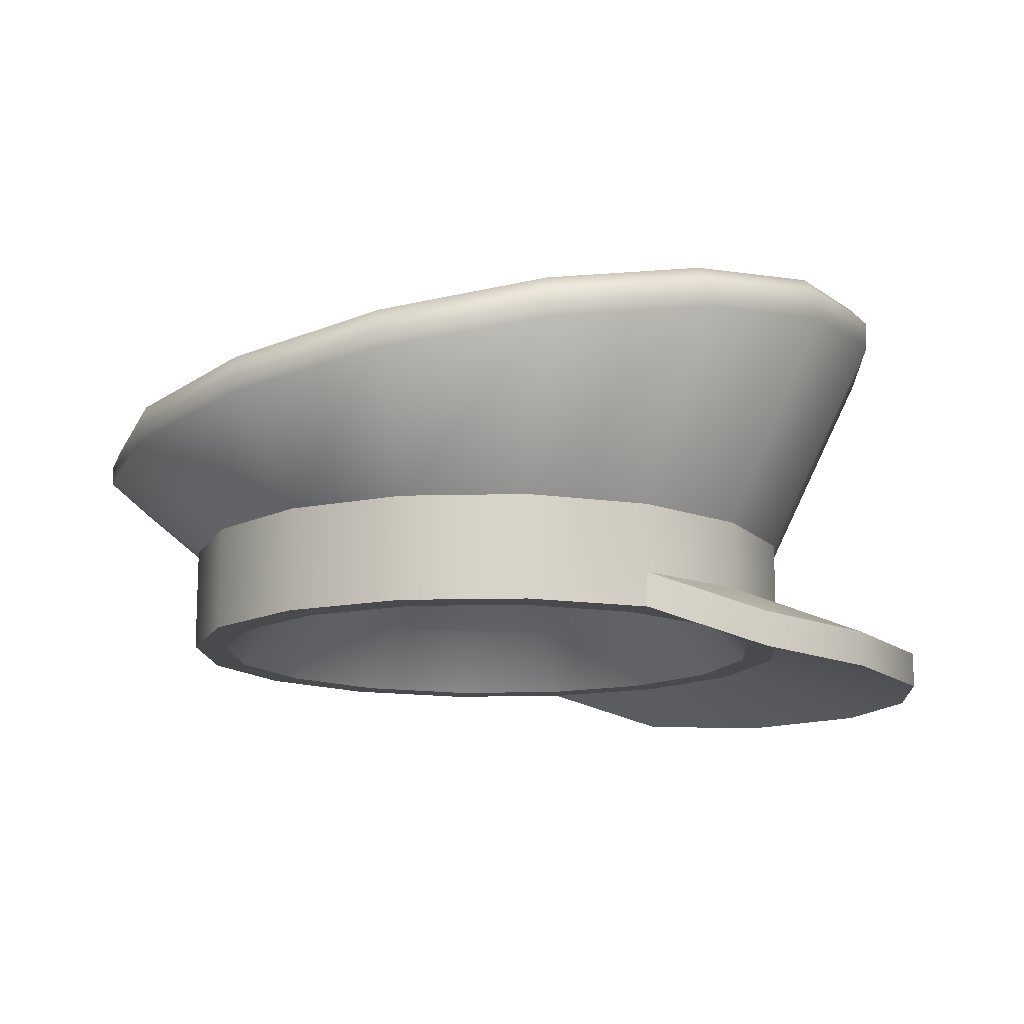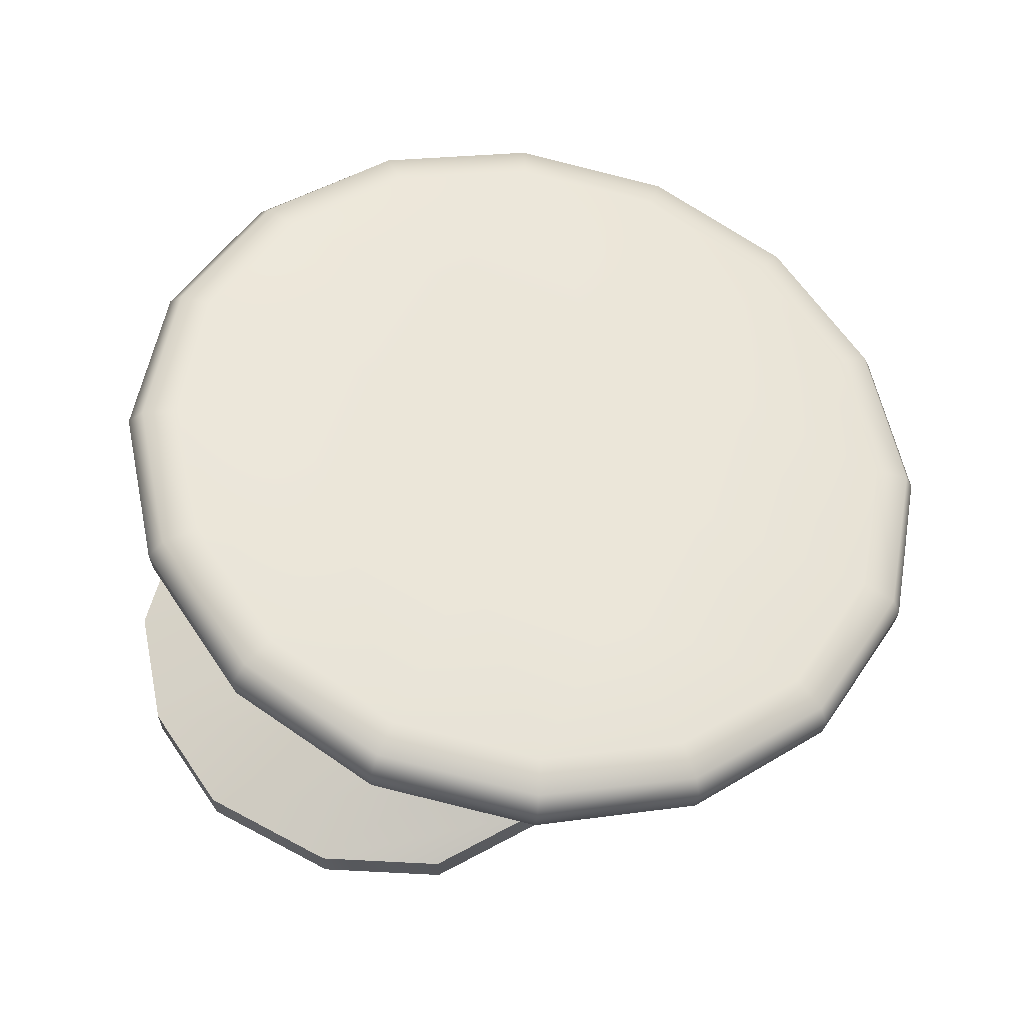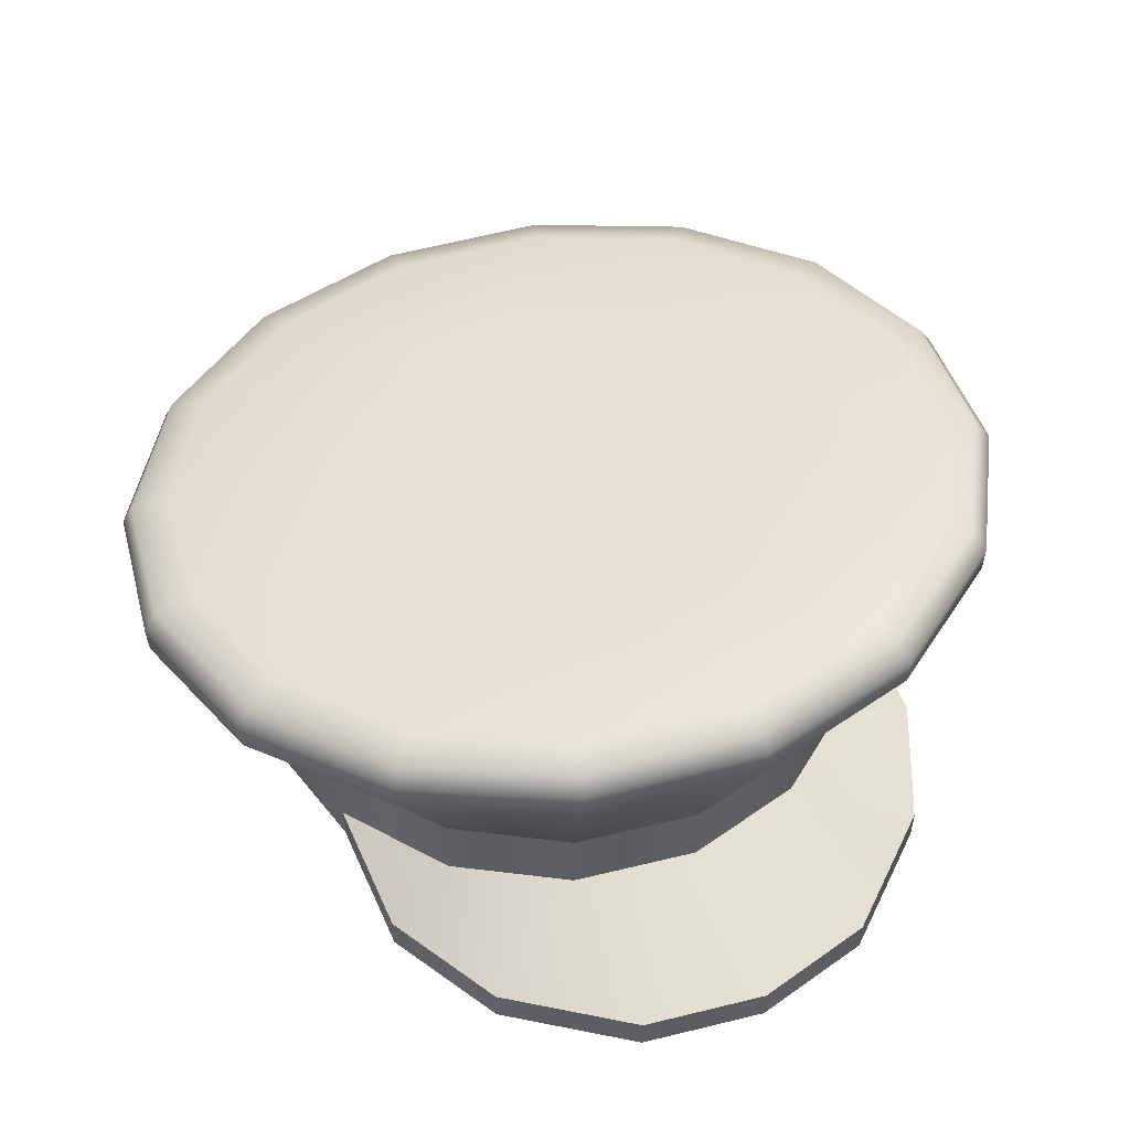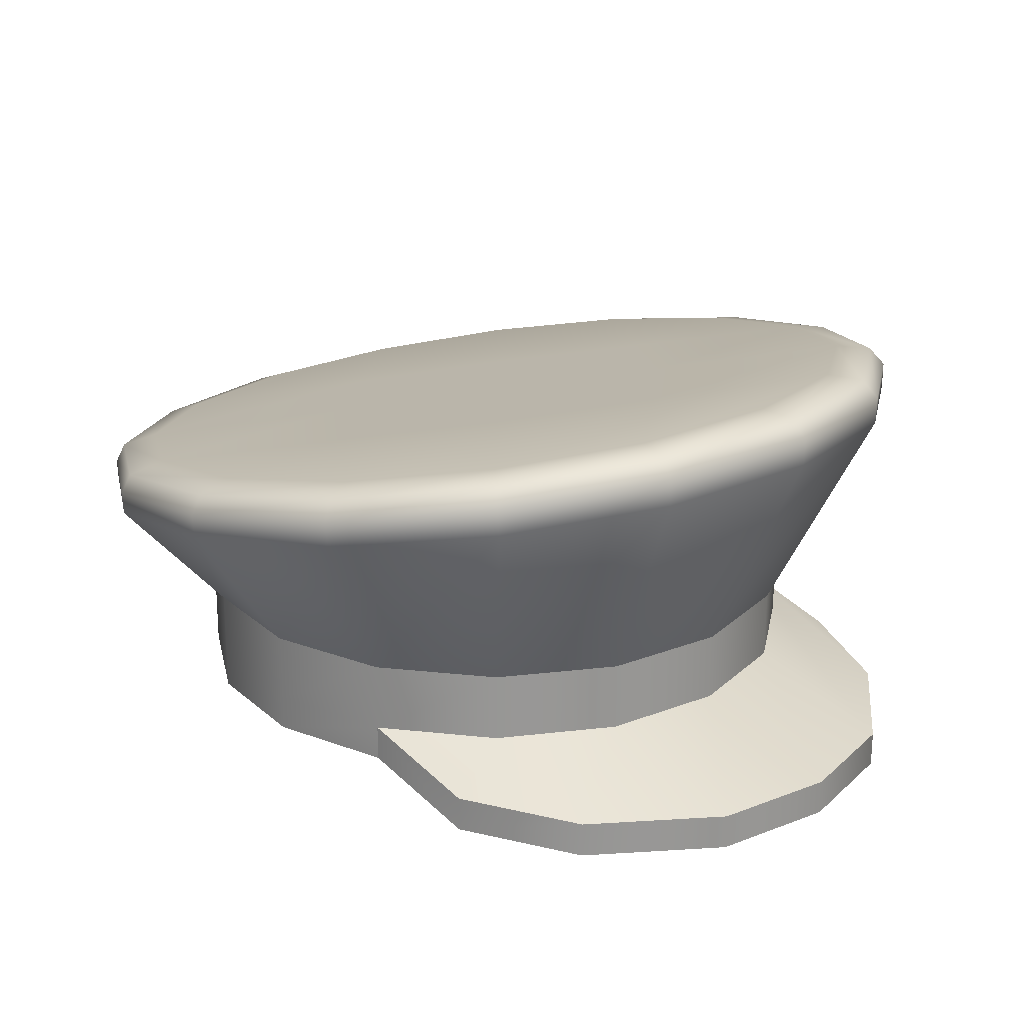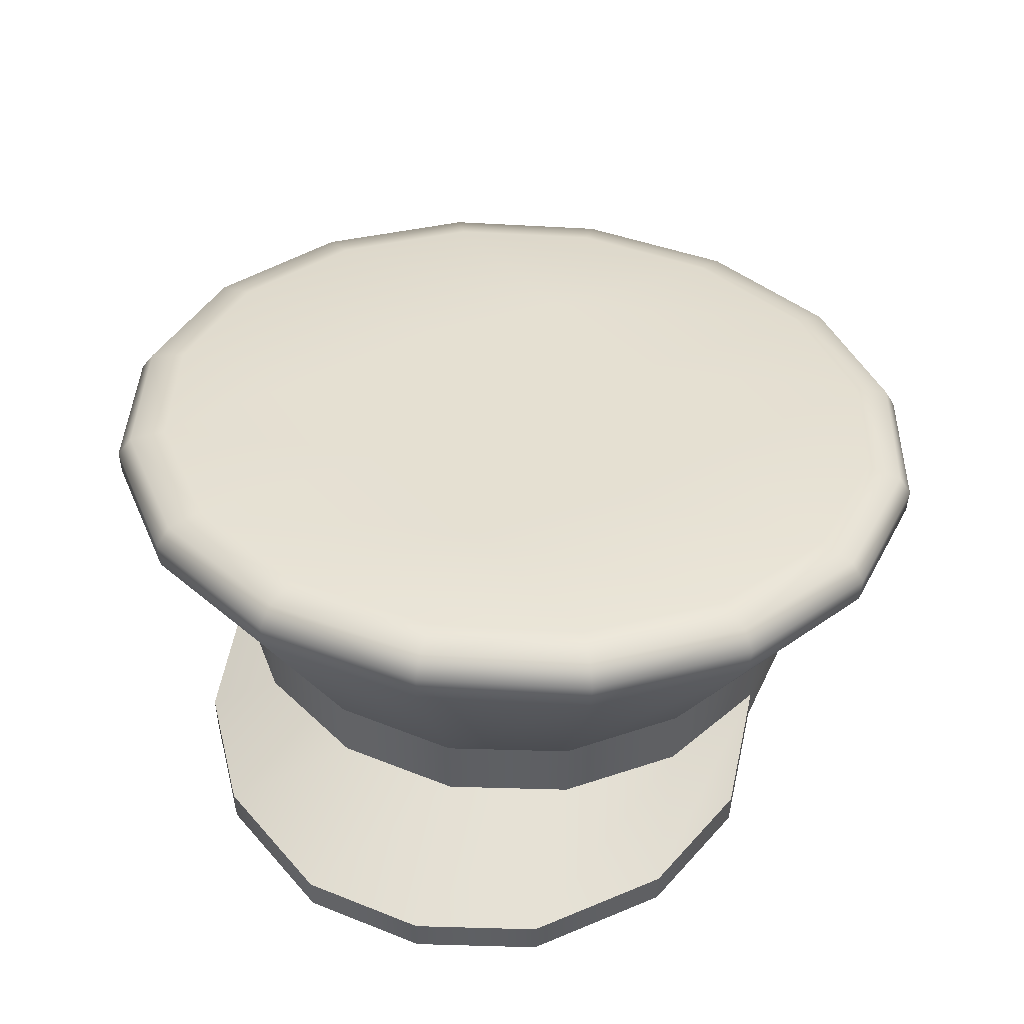
<metadata>
{"format":"obj","ext":"obj","renderer":"f3d","projection":"perspective","resolution":1024,"background":"white","views":[{"elev":-13.3,"azim":-97.5,"up":"+Y"},{"elev":60.9,"azim":67.0,"up":"+Y"},{"elev":51.4,"azim":-26.2,"up":"+Y"},{"elev":22.0,"azim":-45.6,"up":"+Y"},{"elev":47.3,"azim":13.1,"up":"+Y"}]}
</metadata>
<code>
g m_CaptainsHat01
v 2.143 0.009552 0.9284
v 2.143 0.001457 1.794
v 2.143 0.2641 0.9288
v 2.143 -0.2531 1.794
v 1.717 -0.3112 2.619
v 1.717 -0.05663 2.62
v 0.8876 -0.3225 3.271
v 0.8876 -0.06796 3.271
v -4.838e-07 -0.3228 3.447
v -4.838e-07 -0.06826 3.448
v -0.8876 -0.3225 3.271
v -0.8876 -0.06796 3.271
v -1.717 -0.3112 2.619
v -1.717 -0.05663 2.62
v -2.143 -0.2531 1.794
v -2.143 0.001457 1.794
v -2.143 0.2641 0.9288
v -2.143 0.009552 0.9284
v -2.319 0.01108 0.04083
v -2.143 0.2641 0.9288
v -2.143 0.009552 0.9284
v -2.319 0.2656 0.04127
v -2.143 0.0126 -0.8467
v -2.143 0.2672 -0.8463
v -1.64 0.01389 -1.599
v -1.64 0.2684 -1.599
v -0.8876 0.01475 -2.102
v -0.8876 0.2693 -2.102
v -2.402e-08 0.01505 -2.279
v -2.402e-08 0.2696 -2.278
v 0.8876 0.01475 -2.102
v 0.8876 0.2693 -2.102
v 1.64 0.01389 -1.599
v 1.64 0.2684 -1.599
v 2.143 0.0126 -0.8467
v 2.143 0.2672 -0.8463
v 2.319 0.01108 0.04083
v 2.319 0.2656 0.04127
v 2.143 0.009552 0.9284
v 2.143 0.2641 0.9288
v -1.64 0.768 -1.598
v -0.8876 0.7689 -2.101
v -2.143 0.7668 -0.8454
v -2.402e-08 0.7692 -2.277
v 0.8876 0.7689 -2.101
v -2.319 0.7652 0.04212
v 1.64 0.768 -1.598
v -2.143 0.7637 0.9297
v 2.143 0.7668 -0.8454
v -1.64 0.7624 1.682
v -1.64 0.2628 1.681
v 2.319 0.7652 0.04212
v -0.8876 0.7616 2.185
v -0.8876 0.262 2.184
v 2.143 0.7637 0.9297
v -3.742e-07 0.7613 2.361
v 1.64 0.2628 1.681
v -3.742e-07 0.2617 2.361
v 1.64 0.7624 1.682
v 0.8876 0.7616 2.185
v 0.8876 0.262 2.184
v -2.143 0.009552 0.9284
v -2.143 -0.2531 1.794
v -1.717 -0.3112 2.619
v -1.64 0.008261 1.681
v -0.8876 -0.3225 3.271
v -0.8876 0.007398 2.184
v -4.838e-07 -0.3228 3.447
v -3.742e-07 0.007095 2.36
v 0.8876 -0.3225 3.271
v 0.8876 0.007398 2.184
v 1.717 -0.3112 2.619
v 1.64 0.008261 1.681
v 2.143 -0.2531 1.794
v 2.143 0.009552 0.9284
v -1.64 0.2628 1.681
v -2.143 0.001457 1.794
v -2.143 0.2641 0.9288
v -1.717 -0.05663 2.62
v -0.8876 0.262 2.184
v -0.8876 -0.06796 3.271
v -3.742e-07 0.2617 2.361
v -4.838e-07 -0.06826 3.448
v 0.8876 0.262 2.184
v 0.8876 -0.06796 3.271
v 1.64 0.2628 1.681
v 1.717 -0.05663 2.62
v 2.143 0.2641 0.9288
v 2.143 0.001457 1.794
v -0.8876 0.01475 -2.102
v -3.768e-08 0.01466 -2.046
v -2.402e-08 0.01505 -2.279
v -0.7986 0.01438 -1.887
v 0.7986 0.01438 -1.887
v -1.64 0.01389 -1.599
v 0.8876 0.01475 -2.102
v -1.476 0.01361 -1.435
v 1.476 0.01361 -1.435
v -2.143 0.0126 -0.8467
v 1.64 0.01389 -1.599
v -1.928 0.01245 -0.7577
v 1.928 0.01245 -0.7577
v -2.319 0.01108 0.04083
v 2.143 0.0126 -0.8467
v -2.087 0.01108 0.04083
v 2.087 0.01108 0.04083
v -2.143 0.009552 0.9284
v 2.319 0.01108 0.04083
v -1.928 0.009705 0.8394
v 1.928 0.009705 0.8394
v -1.64 0.008261 1.681
v 2.143 0.009552 0.9284
v -1.476 0.008543 1.516
v 1.476 0.008543 1.516
v -0.8876 0.007398 2.184
v 1.64 0.008261 1.681
v -0.7986 0.007767 1.969
v 0.7986 0.007767 1.969
v -3.742e-07 0.007095 2.36
v 0.8876 0.007398 2.184
v -3.528e-07 0.007494 2.128
v 1.948e-07 1.445 -2.977
v 1.797e-07 1.308 -2.97
v 1.195 1.349 -2.735
v 1.193 1.488 -2.743
v -1.193 1.488 -2.743
v 2.205 1.464 -2.066
v 2.204 1.609 -2.077
v -1.195 1.349 -2.735
v -2.204 1.609 -2.077
v 2.876 1.636 -1.068
v 2.877 1.791 -1.082
v -2.205 1.464 -2.066
v -2.877 1.791 -1.082
v 3.105 1.838 0.1042
v 3.111 2.011 0.08928
v -2.876 1.636 -1.068
v -3.111 2.011 0.08928
v 2.861 2.039 1.271
v 2.87 2.22 1.259
v -3.105 1.838 0.1042
v -2.87 2.22 1.259
v 2.183 2.209 2.253
v 2.194 2.398 2.248
v -2.861 2.039 1.271
v -2.194 2.398 2.248
v 1.178 2.321 2.905
v 1.187 2.516 2.908
v -2.183 2.209 2.253
v -1.187 2.516 2.908
v -2.884e-07 2.361 3.132
v -2.866e-07 2.558 3.139
v -1.178 2.321 2.905
v 1.64 0.7624 1.682
v 2.143 0.7637 0.9297
v 0.8876 0.7616 2.185
v -3.742e-07 0.7613 2.361
v 2.319 0.7652 0.04212
v -0.8876 0.7616 2.185
v -1.64 0.7624 1.682
v 2.143 0.7668 -0.8454
v -2.143 0.7637 0.9297
v 1.64 0.768 -1.598
v -2.319 0.7652 0.04212
v 0.8876 0.7689 -2.101
v -2.143 0.7668 -0.8454
v -2.402e-08 0.7692 -2.277
v -1.64 0.768 -1.598
v -0.8876 0.7689 -2.101
v -1.242e-09 0.4805 -1.645
v -3.768e-08 0.01466 -2.046
v -0.7986 0.01438 -1.887
v -0.6456 0.4803 -1.517
v -1.476 0.01361 -1.435
v 0.6456 0.4803 -1.517
v 0.7986 0.01438 -1.887
v -0.02899 0.7199 -1.18
v -1.193 0.4796 -1.151
v -1.928 0.01245 -0.7577
v 1.193 0.4796 -1.151
v 1.476 0.01361 -1.435
v 0.6456 0.9202 -0.6032
v -0.6848 0.895 -0.6424
v -1.559 0.4787 -0.604
v -2.087 0.01108 0.04083
v 1.559 0.4787 -0.604
v 1.928 0.01245 -0.7577
v 1.222 0.7177 0.07103
v -1.639e-07 0.9949 0.03408
v -1.222 0.7178 0.01306
v -1.687 0.4776 0.04163
v -1.928 0.009705 0.8394
v -1.559 0.4765 0.6872
v -1.476 0.008543 1.516
v -1.193 0.4755 1.235
v -0.7986 0.007767 1.969
v -0.6456 0.918 0.688
v -0.6456 0.4749 1.6
v -3.528e-07 0.007494 2.128
v 0.02898 0.7157 1.264
v -2.951e-07 0.4747 1.729
v 0.7986 0.007767 1.969
v 0.6456 0.4749 1.6
v 1.476 0.008543 1.516
v 0.6848 0.8926 0.7271
v 1.193 0.4755 1.235
v 1.928 0.009705 0.8394
v 1.559 0.4765 0.6872
v 2.087 0.01108 0.04083
v 1.687 0.4776 0.04163
v -1.167 1.627 -2.691
v -1.193 1.488 -2.743
v 1.948e-07 1.445 -2.977
v 2.043e-07 1.584 -2.921
v 1.193 1.488 -2.743
v -2.152 1.748 -2.037
v -2.204 1.609 -2.077
v 1.167 1.627 -2.691
v 2.204 1.609 -2.077
v -2.803 1.929 -1.063
v -2.877 1.791 -1.082
v 2.152 1.748 -2.037
v 2.877 1.791 -1.082
v -3.019 2.14 0.07867
v -3.111 2.011 0.08928
v 2.803 1.929 -1.063
v 3.111 2.011 0.08928
v -2.773 2.35 1.208
v -2.87 2.22 1.259
v 3.019 2.14 0.07867
v 2.87 2.22 1.259
v -2.116 2.527 2.159
v -2.194 2.398 2.248
v 2.773 2.35 1.208
v 2.194 2.398 2.248
v -1.143 2.644 2.791
v -1.187 2.516 2.908
v 2.116 2.527 2.159
v 1.187 2.516 2.908
v -2.801e-07 2.685 3.011
v -2.866e-07 2.558 3.139
v 1.143 2.644 2.791
v -1.933 2.545 1.967
v -1.044 2.652 2.543
v -4.43e-07 2.689 2.745
v 1.044 2.652 2.543
v 1.933 2.545 1.967
v 0.03858 2.489 1.668
v -2.534 2.383 1.097
v 2.534 2.383 1.097
v 0.9114 2.359 0.9652
v -0.8593 2.349 0.9139
v -2.758 2.192 0.0651
v 2.758 2.192 0.0651
v 1.626 2.199 0.107
v 2.561 1.998 -0.9769
v -9.256e-07 2.192 0.06907
v -1.626 2.185 0.03114
v -2.561 1.998 -0.9769
v 0.8593 2.036 -0.7758
v 1.966 1.833 -1.866
v -0.9114 2.026 -0.827
v -1.966 1.833 -1.866
v -0.03858 1.895 -1.53
v 1.066 1.722 -2.464
v -1.066 1.722 -2.464
v 1.049e-07 1.683 -2.674
g m_CaptainsHat01_0
f 3 2 1
f 2 4 1
f 4 2 5
f 2 6 5
f 5 6 7
f 6 8 7
f 7 8 9
f 8 10 9
f 9 10 11
f 10 12 11
f 11 12 13
f 12 14 13
f 13 14 15
f 14 16 15
f 15 16 17
f 18 15 17
f 21 20 19
f 20 22 19
f 19 22 23
f 22 24 23
f 23 24 25
f 24 26 25
f 25 26 27
f 26 28 27
f 27 28 29
f 28 30 29
f 29 30 31
f 30 32 31
f 31 32 33
f 32 34 33
f 33 34 35
f 34 36 35
f 35 36 37
f 36 38 37
f 37 38 39
f 38 40 39
f 26 41 28
f 41 42 28
f 28 42 30
f 43 41 26
f 42 44 30
f 30 44 32
f 24 43 26
f 44 45 32
f 46 43 24
f 32 45 34
f 22 46 24
f 45 47 34
f 48 46 22
f 34 47 36
f 20 48 22
f 47 49 36
f 50 48 20
f 36 49 38
f 51 50 20
f 49 52 38
f 53 50 51
f 38 52 40
f 54 53 51
f 52 55 40
f 56 53 54
f 40 55 57
f 58 56 54
f 55 59 57
f 60 56 58
f 57 59 61
f 61 60 58
f 59 60 61
f 64 63 62
f 65 64 62
f 66 64 65
f 67 66 65
f 68 66 67
f 69 68 67
f 70 68 69
f 71 70 69
f 72 70 71
f 73 72 71
f 74 72 73
f 75 74 73
f 78 77 76
f 77 79 76
f 76 79 80
f 79 81 80
f 80 81 82
f 81 83 82
f 82 83 84
f 83 85 84
f 84 85 86
f 85 87 86
f 86 87 88
f 87 89 88
f 92 91 90
f 91 93 90
f 94 91 92
f 90 93 95
f 96 94 92
f 93 97 95
f 98 94 96
f 95 97 99
f 100 98 96
f 97 101 99
f 102 98 100
f 99 101 103
f 104 102 100
f 101 105 103
f 106 102 104
f 103 105 107
f 108 106 104
f 105 109 107
f 110 106 108
f 107 109 111
f 112 110 108
f 109 113 111
f 114 110 112
f 111 113 115
f 116 114 112
f 113 117 115
f 118 114 116
f 115 117 119
f 120 118 116
f 117 121 119
f 121 118 120
f 119 121 120
f 124 123 122
f 125 124 122
f 122 123 126
f 127 124 125
f 128 127 125
f 123 129 126
f 126 129 130
f 131 127 128
f 132 131 128
f 129 133 130
f 130 133 134
f 135 131 132
f 136 135 132
f 133 137 134
f 134 137 138
f 139 135 136
f 140 139 136
f 137 141 138
f 138 141 142
f 143 139 140
f 144 143 140
f 141 145 142
f 142 145 146
f 147 143 144
f 148 147 144
f 145 149 146
f 146 149 150
f 151 147 148
f 152 151 148
f 150 153 152
f 149 153 150
f 153 151 152
f 139 143 154
f 155 139 154
f 154 143 156
f 143 147 156
f 135 139 155
f 156 147 157
f 147 151 157
f 158 135 155
f 157 151 159
f 151 153 159
f 131 135 158
f 159 153 160
f 153 149 160
f 161 131 158
f 160 149 162
f 127 131 161
f 149 145 162
f 163 127 161
f 162 145 164
f 124 127 163
f 145 141 164
f 165 124 163
f 164 141 166
f 123 124 165
f 141 137 166
f 167 123 165
f 166 137 168
f 129 123 167
f 137 133 168
f 169 129 167
f 168 133 169
f 133 129 169
f 172 171 170
f 173 172 170
f 174 172 173
f 170 171 175
f 171 176 175
f 177 173 170
f 175 177 170
f 178 174 173
f 179 174 178
f 175 176 180
f 176 181 180
f 182 177 175
f 180 182 175
f 177 183 173
f 183 178 173
f 184 179 178
f 185 179 184
f 180 181 186
f 181 187 186
f 188 182 180
f 186 188 180
f 182 189 177
f 189 183 177
f 183 190 178
f 190 184 178
f 191 185 184
f 192 185 191
f 193 191 184
f 193 192 191
f 190 193 184
f 194 192 193
f 195 194 193
f 195 193 190
f 196 194 195
f 197 190 183
f 197 195 190
f 189 197 183
f 198 196 195
f 198 195 197
f 199 196 198
f 200 197 189
f 200 198 197
f 201 199 198
f 201 198 200
f 202 199 201
f 203 202 201
f 203 201 200
f 204 202 203
f 205 200 189
f 203 200 205
f 205 189 182
f 188 205 182
f 206 204 203
f 206 203 205
f 206 205 188
f 207 204 206
f 208 206 188
f 208 207 206
f 208 188 186
f 209 207 208
f 210 208 186
f 210 209 208
f 186 187 210
f 187 209 210
f 213 212 211
f 214 213 211
f 215 213 214
f 211 212 216
f 212 217 216
f 218 215 214
f 219 215 218
f 216 217 220
f 217 221 220
f 222 219 218
f 223 219 222
f 220 221 224
f 221 225 224
f 226 223 222
f 227 223 226
f 224 225 228
f 225 229 228
f 230 227 226
f 231 227 230
f 228 229 232
f 229 233 232
f 234 231 230
f 235 231 234
f 232 233 236
f 233 237 236
f 238 235 234
f 239 235 238
f 236 237 240
f 237 241 240
f 241 239 242
f 242 239 238
f 240 241 242
f 228 232 243
f 232 236 244
f 243 232 244
f 236 240 245
f 244 236 245
f 245 240 246
f 240 242 246
f 244 245 246
f 242 238 247
f 246 242 247
f 248 244 246
f 243 244 248
f 248 246 247
f 249 228 243
f 224 228 249
f 247 238 250
f 238 234 250
f 251 248 247
f 251 247 250
f 252 243 248
f 249 243 252
f 252 248 251
f 253 224 249
f 220 224 253
f 250 234 254
f 234 230 254
f 255 251 250
f 255 250 254
f 254 230 256
f 256 255 254
f 230 226 256
f 257 252 251
f 257 251 255
f 258 249 252
f 253 249 258
f 258 252 257
f 259 220 253
f 259 253 258
f 216 220 259
f 260 255 256
f 260 257 255
f 256 226 261
f 261 260 256
f 226 222 261
f 262 258 257
f 259 258 262
f 262 257 260
f 263 216 259
f 263 259 262
f 211 216 263
f 264 262 260
f 264 260 261
f 263 262 264
f 261 222 265
f 265 264 261
f 222 218 265
f 266 211 263
f 266 263 264
f 266 264 265
f 214 211 266
f 218 214 267
f 265 218 267
f 267 266 265
f 267 214 266

</code>
